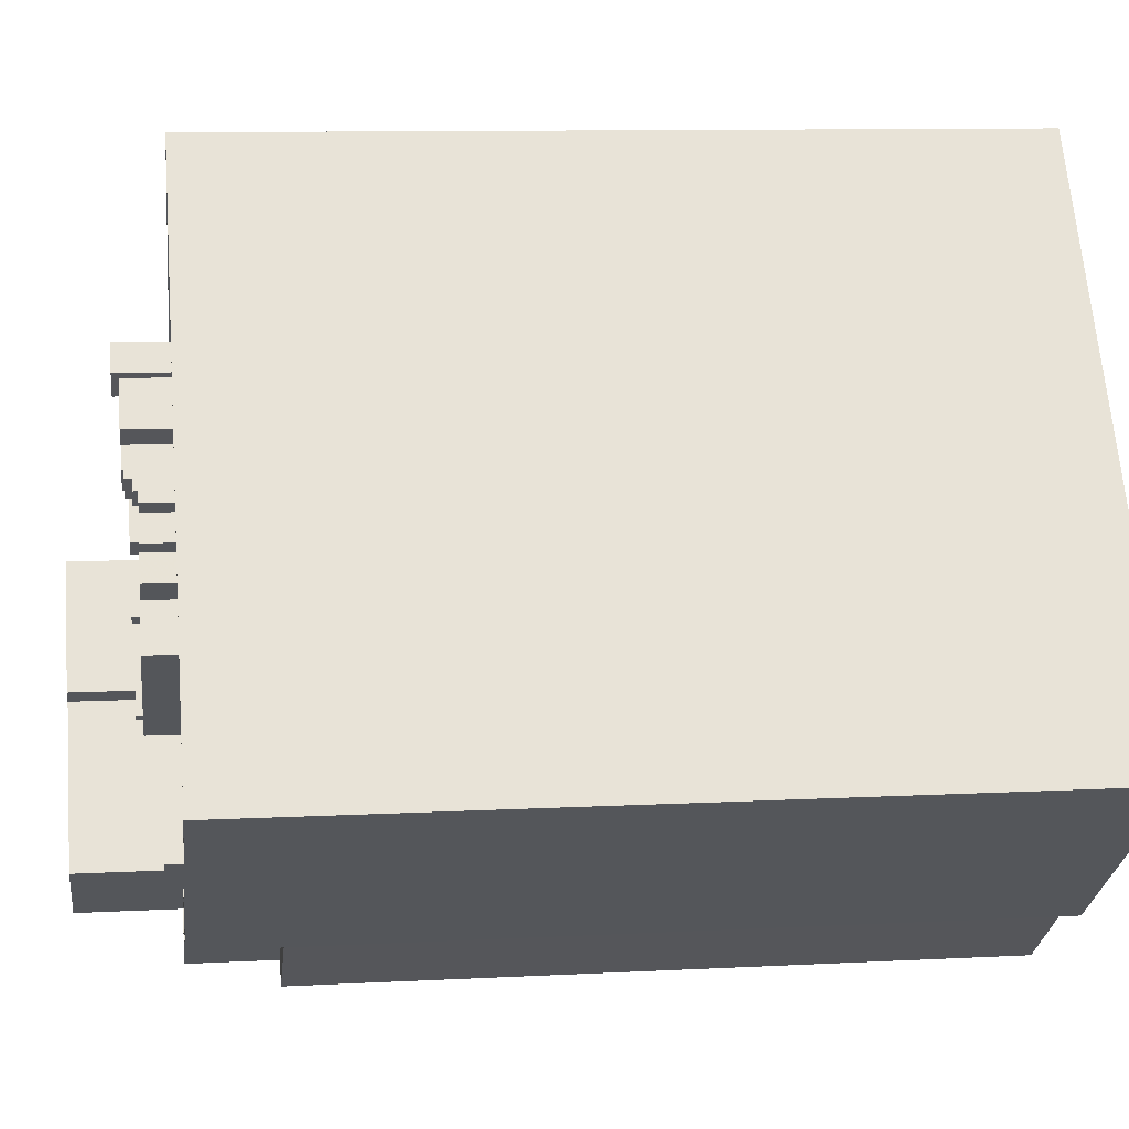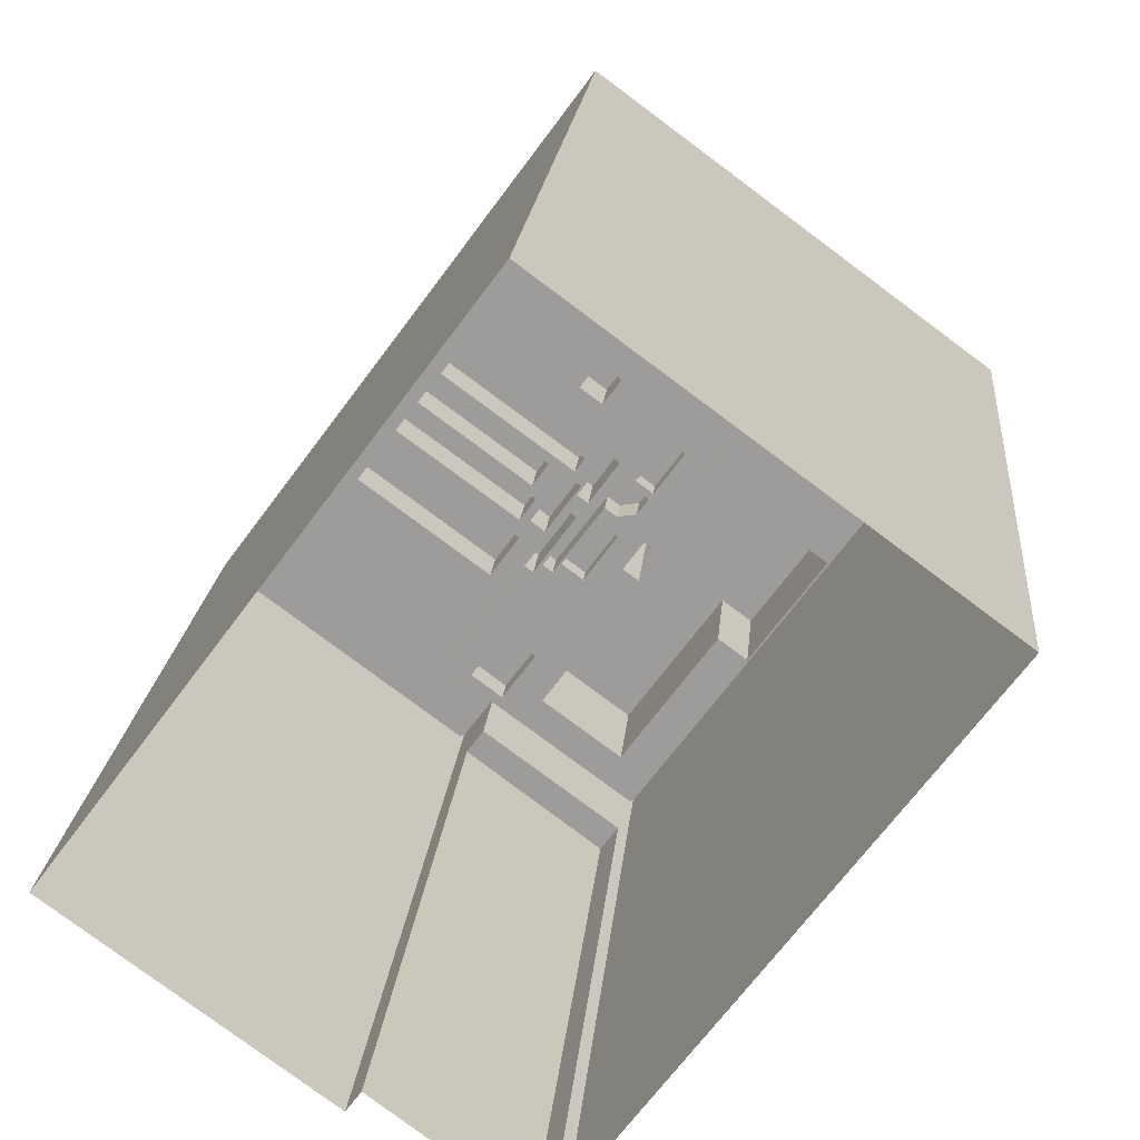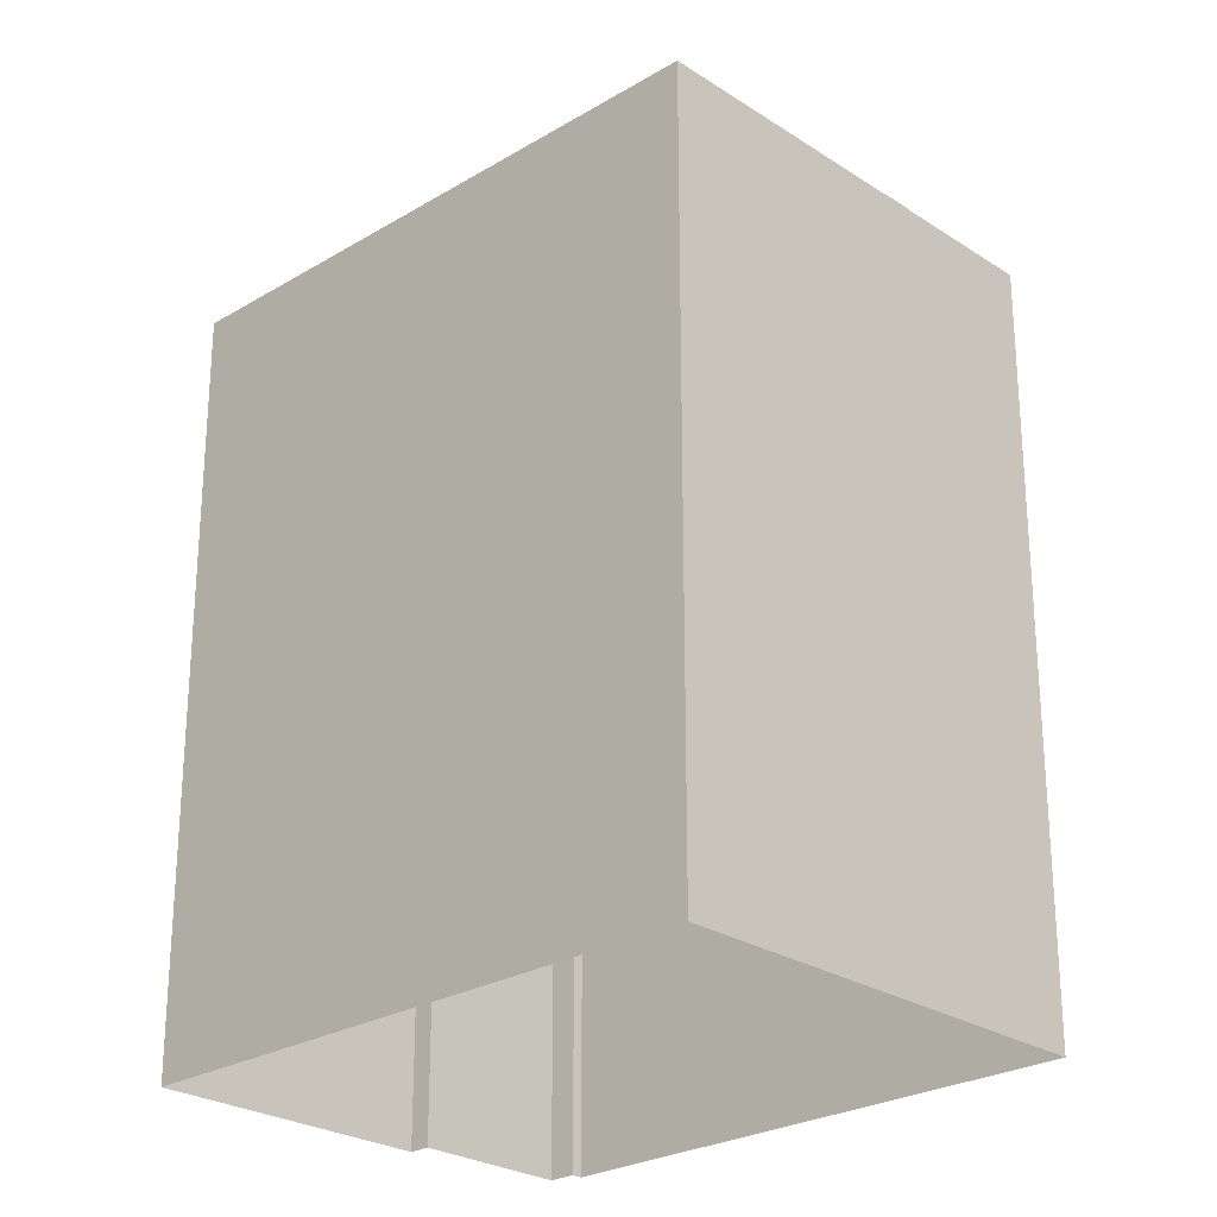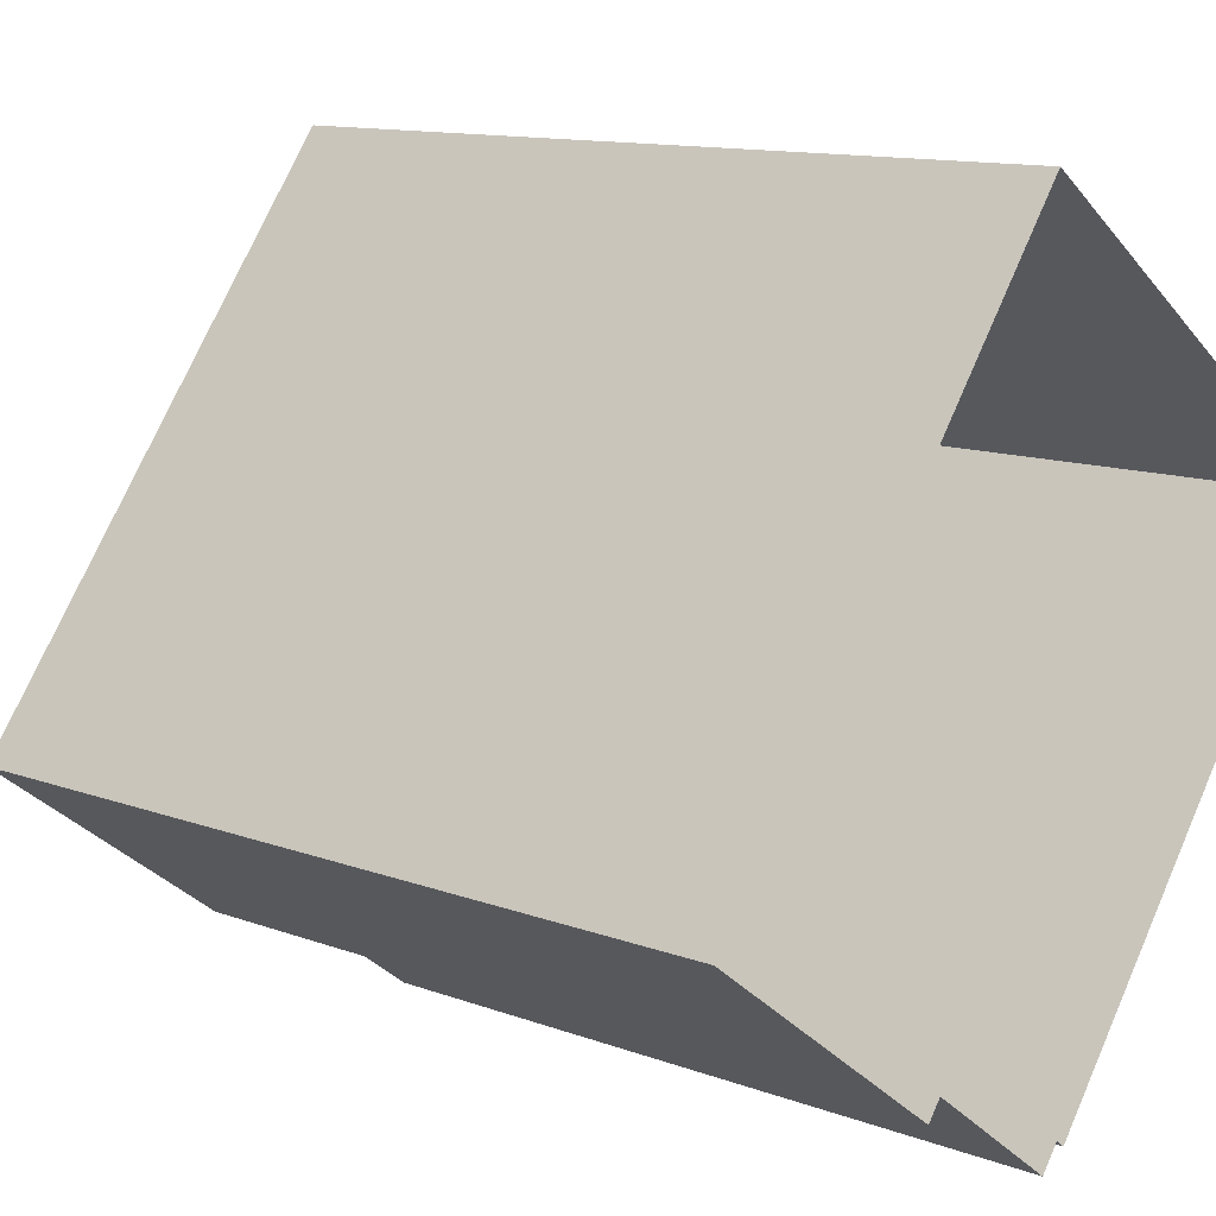
<metadata>
{"format":"obj","ext":"obj","renderer":"f3d","projection":"perspective","resolution":1024,"background":"white","views":[{"elev":10.1,"azim":82.3,"up":"+Y"},{"elev":18.9,"azim":-175.1,"up":"+Y"},{"elev":-25.7,"azim":170.3,"up":"+Z"},{"elev":11.6,"azim":132.4,"up":"+Y"}]}
</metadata>
<code>
v -1.137e+04 -3.783e+04 32.65
v -1.138e+04 -3.778e+04 32.64
v -1.135e+04 -3.782e+04 32.65
v -1.137e+04 -3.783e+04 32.65
v -1.14e+04 -3.78e+04 32.64
v -1.138e+04 -3.783e+04 32.64
v -1.138e+04 -3.783e+04 32.64
v -1.138e+04 -3.783e+04 32.64
v -1.137e+04 -3.782e+04 79.08
v -1.138e+04 -3.783e+04 79.08
v -1.138e+04 -3.783e+04 79.08
v -1.137e+04 -3.783e+04 79.08
v -1.14e+04 -3.78e+04 84.8
v -1.138e+04 -3.778e+04 84.81
v -1.14e+04 -3.78e+04 84.8
v -1.138e+04 -3.778e+04 84.81
v -1.137e+04 -3.782e+04 83.61
v -1.137e+04 -3.782e+04 83.61
v -1.137e+04 -3.781e+04 83.61
v -1.138e+04 -3.781e+04 83.61
v -1.138e+04 -3.781e+04 83.61
v -1.138e+04 -3.781e+04 83.61
v -1.138e+04 -3.781e+04 83.61
v -1.139e+04 -3.779e+04 83.61
v -1.139e+04 -3.779e+04 83.61
v -1.138e+04 -3.781e+04 83.61
v -1.137e+04 -3.782e+04 83.61
v -1.136e+04 -3.782e+04 83.61
v -1.137e+04 -3.781e+04 83.61
v -1.138e+04 -3.781e+04 83.61
v -1.138e+04 -3.781e+04 83.61
v -1.138e+04 -3.781e+04 83.61
v -1.138e+04 -3.781e+04 83.61
v -1.138e+04 -3.781e+04 83.61
v -1.137e+04 -3.781e+04 83.61
v -1.137e+04 -3.781e+04 83.61
v -1.137e+04 -3.781e+04 83.61
v -1.137e+04 -3.781e+04 83.61
v -1.137e+04 -3.781e+04 83.61
v -1.137e+04 -3.781e+04 83.61
v -1.137e+04 -3.781e+04 83.61
v -1.137e+04 -3.781e+04 83.61
v -1.137e+04 -3.781e+04 83.61
v -1.137e+04 -3.781e+04 83.61
v -1.137e+04 -3.781e+04 83.61
v -1.137e+04 -3.781e+04 83.61
v -1.137e+04 -3.781e+04 83.61
v -1.137e+04 -3.781e+04 83.61
v -1.138e+04 -3.78e+04 83.61
v -1.138e+04 -3.78e+04 83.61
v -1.138e+04 -3.78e+04 83.61
v -1.137e+04 -3.78e+04 83.61
v -1.138e+04 -3.78e+04 83.61
v -1.137e+04 -3.781e+04 83.61
v -1.138e+04 -3.78e+04 83.61
v -1.139e+04 -3.779e+04 83.61
v -1.138e+04 -3.779e+04 83.61
v -1.138e+04 -3.78e+04 83.61
v -1.138e+04 -3.78e+04 83.61
v -1.138e+04 -3.78e+04 83.61
v -1.138e+04 -3.78e+04 83.61
v -1.138e+04 -3.78e+04 83.61
v -1.138e+04 -3.78e+04 83.61
v -1.138e+04 -3.78e+04 83.61
v -1.137e+04 -3.781e+04 83.61
v -1.136e+04 -3.782e+04 83.61
v -1.137e+04 -3.783e+04 83.61
v -1.137e+04 -3.782e+04 83.61
v -1.137e+04 -3.782e+04 83.61
v -1.139e+04 -3.78e+04 83.61
v -1.139e+04 -3.781e+04 83.61
v -1.139e+04 -3.78e+04 83.61
v -1.139e+04 -3.78e+04 83.6
v -1.139e+04 -3.78e+04 83.6
v -1.139e+04 -3.78e+04 83.61
v -1.137e+04 -3.782e+04 83.61
v -1.137e+04 -3.781e+04 83.61
v -1.138e+04 -3.781e+04 83.61
v -1.137e+04 -3.782e+04 83.61
v -1.137e+04 -3.781e+04 83.61
v -1.14e+04 -3.78e+04 83.6
v -1.139e+04 -3.78e+04 83.6
v -1.138e+04 -3.781e+04 83.61
v -1.138e+04 -3.781e+04 83.61
v -1.138e+04 -3.781e+04 83.61
v -1.138e+04 -3.781e+04 83.61
v -1.138e+04 -3.781e+04 83.61
v -1.138e+04 -3.781e+04 83.61
v -1.138e+04 -3.781e+04 83.61
v -1.137e+04 -3.781e+04 83.61
v -1.138e+04 -3.781e+04 83.61
v -1.138e+04 -3.781e+04 83.61
v -1.138e+04 -3.781e+04 83.61
v -1.138e+04 -3.781e+04 83.61
v -1.138e+04 -3.781e+04 83.61
v -1.138e+04 -3.781e+04 83.61
v -1.138e+04 -3.781e+04 83.61
v -1.138e+04 -3.781e+04 83.61
v -1.138e+04 -3.781e+04 83.61
v -1.138e+04 -3.781e+04 83.61
v -1.138e+04 -3.781e+04 83.61
v -1.138e+04 -3.781e+04 83.61
v -1.137e+04 -3.782e+04 83.61
v -1.137e+04 -3.783e+04 83.61
v -1.137e+04 -3.782e+04 83.61
v -1.138e+04 -3.783e+04 83.61
v -1.138e+04 -3.783e+04 83.61
v -1.138e+04 -3.781e+04 83.61
v -1.138e+04 -3.781e+04 83.61
v -1.138e+04 -3.782e+04 83.61
v -1.138e+04 -3.781e+04 83.61
v -1.137e+04 -3.782e+04 83.61
v -1.138e+04 -3.782e+04 83.61
v -1.138e+04 -3.781e+04 83.61
v -1.137e+04 -3.782e+04 83.61
v -1.138e+04 -3.781e+04 83.61
v -1.138e+04 -3.781e+04 83.61
v -1.138e+04 -3.783e+04 83.61
v -1.139e+04 -3.782e+04 83.61
v -1.139e+04 -3.782e+04 83.61
v -1.14e+04 -3.78e+04 83.6
v -1.139e+04 -3.781e+04 83.61
v -1.139e+04 -3.781e+04 83.6
v -1.14e+04 -3.78e+04 83.6
v -1.14e+04 -3.78e+04 83.6
v -1.139e+04 -3.78e+04 83.6
v -1.137e+04 -3.78e+04 83.61
v -1.137e+04 -3.78e+04 83.61
v -1.137e+04 -3.78e+04 83.61
v -1.137e+04 -3.78e+04 83.61
v -1.136e+04 -3.781e+04 83.61
v -1.138e+04 -3.778e+04 83.61
v -1.135e+04 -3.782e+04 83.61
v -1.136e+04 -3.781e+04 83.61
v -1.136e+04 -3.781e+04 83.61
v -1.137e+04 -3.78e+04 83.61
v -1.138e+04 -3.783e+04 83.61
v -1.139e+04 -3.781e+04 83.6
v -1.139e+04 -3.781e+04 83.6
v -1.14e+04 -3.78e+04 83.6
v -1.14e+04 -3.78e+04 83.6
v -1.135e+04 -3.782e+04 84.81
v -1.135e+04 -3.782e+04 84.81
v -1.137e+04 -3.783e+04 84.81
v -1.137e+04 -3.783e+04 84.81
v -1.137e+04 -3.782e+04 84.81
v -1.137e+04 -3.782e+04 84.81
v -1.138e+04 -3.783e+04 84.81
v -1.138e+04 -3.783e+04 84.81
v -1.138e+04 -3.781e+04 87.26
v -1.137e+04 -3.781e+04 87.26
v -1.137e+04 -3.781e+04 87.26
v -1.138e+04 -3.781e+04 87.26
v -1.138e+04 -3.781e+04 87.39
v -1.138e+04 -3.781e+04 87.39
v -1.138e+04 -3.781e+04 87.39
v -1.138e+04 -3.781e+04 87.39
v -1.137e+04 -3.781e+04 86.8
v -1.138e+04 -3.781e+04 86.8
v -1.138e+04 -3.781e+04 86.8
v -1.137e+04 -3.781e+04 86.8
v -1.137e+04 -3.78e+04 86.78
v -1.138e+04 -3.781e+04 86.78
v -1.138e+04 -3.781e+04 86.78
v -1.137e+04 -3.78e+04 86.78
v -1.138e+04 -3.78e+04 87.18
v -1.138e+04 -3.78e+04 87.18
v -1.138e+04 -3.78e+04 87.18
v -1.138e+04 -3.78e+04 87.18
v -1.138e+04 -3.78e+04 87.83
v -1.138e+04 -3.78e+04 87.83
v -1.138e+04 -3.78e+04 87.83
v -1.138e+04 -3.78e+04 87.83
v -1.138e+04 -3.78e+04 88.28
v -1.138e+04 -3.78e+04 88.28
v -1.138e+04 -3.78e+04 88.28
v -1.138e+04 -3.779e+04 88.28
v -1.137e+04 -3.782e+04 86.81
v -1.136e+04 -3.781e+04 86.81
v -1.137e+04 -3.781e+04 86.81
v -1.136e+04 -3.781e+04 86.81
v -1.137e+04 -3.78e+04 86.78
v -1.137e+04 -3.781e+04 86.78
v -1.137e+04 -3.781e+04 86.78
v -1.137e+04 -3.78e+04 86.78
v -1.137e+04 -3.781e+04 86.8
v -1.136e+04 -3.781e+04 86.8
v -1.137e+04 -3.78e+04 86.8
v -1.137e+04 -3.781e+04 86.8
v -1.138e+04 -3.781e+04 85.22
v -1.138e+04 -3.781e+04 85.22
v -1.138e+04 -3.781e+04 85.22
v -1.138e+04 -3.781e+04 85.22
v -1.138e+04 -3.781e+04 86.1
v -1.138e+04 -3.781e+04 86.1
v -1.138e+04 -3.781e+04 86.1
v -1.138e+04 -3.781e+04 86.1
v -1.138e+04 -3.781e+04 86.1
v -1.138e+04 -3.781e+04 86.1
v -1.137e+04 -3.781e+04 86.1
v -1.137e+04 -3.781e+04 86.1
v -1.138e+04 -3.781e+04 86.1
v -1.138e+04 -3.781e+04 85.16
v -1.138e+04 -3.781e+04 85.16
v -1.138e+04 -3.782e+04 85.16
v -1.138e+04 -3.781e+04 85.16
v -1.137e+04 -3.782e+04 85.83
v -1.137e+04 -3.782e+04 85.83
v -1.137e+04 -3.782e+04 85.83
v -1.137e+04 -3.782e+04 85.83
v -1.139e+04 -3.782e+04 91.05
v -1.138e+04 -3.781e+04 91.05
v -1.139e+04 -3.781e+04 91.05
v -1.139e+04 -3.782e+04 91.05
v -1.138e+04 -3.782e+04 91.05
v -1.138e+04 -3.781e+04 91.05
v -1.138e+04 -3.783e+04 91.05
v -1.137e+04 -3.782e+04 91.05
v -1.137e+04 -3.782e+04 91.3
v -1.138e+04 -3.782e+04 91.3
v -1.137e+04 -3.782e+04 91.3
v -1.138e+04 -3.782e+04 91.3
v -1.138e+04 -3.781e+04 91.3
v -1.138e+04 -3.781e+04 91.3
v -1.138e+04 -3.781e+04 91.3
v -1.138e+04 -3.781e+04 91.3
v -1.138e+04 -3.783e+04 91.3
v -1.139e+04 -3.782e+04 91.3
v -1.139e+04 -3.782e+04 91.3
v -1.139e+04 -3.782e+04 91.3
v -1.138e+04 -3.783e+04 91.3
v -1.139e+04 -3.781e+04 91.3
v -1.139e+04 -3.781e+04 91.3
v -1.139e+04 -3.782e+04 91.3
v -1.139e+04 -3.78e+04 87.74
v -1.139e+04 -3.78e+04 87.74
v -1.139e+04 -3.78e+04 87.75
v -1.139e+04 -3.78e+04 87.75
v -1.139e+04 -3.78e+04 87.93
v -1.139e+04 -3.78e+04 87.93
v -1.139e+04 -3.78e+04 87.94
v -1.14e+04 -3.78e+04 87.93
v -1.139e+04 -3.781e+04 87.54
v -1.14e+04 -3.78e+04 87.54
v -1.139e+04 -3.781e+04 87.54
v -1.14e+04 -3.78e+04 87.54
f 1 2 3
f 3 4 1
f 1 5 2
f 6 5 7
f 8 7 1
f 7 5 1
f 9 10 11
f 12 9 11
f 13 14 15
f 13 16 14
f 17 18 19
f 20 19 21
f 20 21 22
f 19 18 21
f 23 24 25
f 26 24 23
f 27 28 29
f 28 27 18
f 30 23 21
f 31 26 23
f 32 33 34
f 21 18 35
f 34 31 30
f 32 34 30
f 36 37 38
f 30 21 35
f 36 38 35
f 27 36 35
f 18 27 35
f 30 31 23
f 37 39 40
f 37 40 38
f 33 41 42
f 38 43 32
f 32 41 33
f 41 44 42
f 40 39 45
f 46 47 48
f 46 48 43
f 38 40 43
f 48 41 32
f 43 48 32
f 49 50 51
f 50 52 51
f 53 54 52
f 50 53 52
f 24 55 56
f 56 55 57
f 24 26 58
f 59 26 54
f 59 54 53
f 49 60 50
f 60 61 50
f 49 62 60
f 61 26 59
f 63 58 64
f 55 24 58
f 64 61 60
f 58 26 64
f 64 26 61
f 65 28 66
f 65 29 28
f 67 17 68
f 69 67 68
f 70 71 72
f 73 70 74
f 25 75 23
f 17 19 76
f 77 78 79
f 76 80 79
f 73 74 81
f 81 82 25
f 17 76 68
f 20 22 83
f 84 85 86
f 86 85 87
f 23 88 89
f 83 90 80
f 80 76 19
f 77 84 91
f 77 91 78
f 89 92 93
f 22 93 83
f 94 95 96
f 97 92 95
f 72 71 98
f 84 99 85
f 92 90 83
f 88 75 100
f 77 99 84
f 90 77 80
f 95 101 96
f 88 101 89
f 25 82 75
f 81 74 82
f 72 74 70
f 23 75 88
f 80 77 79
f 92 83 93
f 89 101 92
f 101 95 92
f 75 72 102
f 103 104 67
f 100 75 102
f 105 106 107
f 72 98 108
f 94 96 109
f 79 78 110
f 105 107 103
f 103 67 69
f 86 87 111
f 112 113 105
f 113 110 114
f 108 109 102
f 115 103 69
f 87 116 111
f 110 111 114
f 108 114 117
f 79 110 112
f 112 105 115
f 94 109 117
f 117 114 116
f 72 108 102
f 103 115 105
f 112 110 113
f 108 117 109
f 114 111 116
f 107 106 118
f 118 106 119
f 106 120 119
f 73 81 121
f 122 71 123
f 81 124 121
f 71 70 123
f 121 124 125
f 123 70 126
f 123 126 125
f 126 121 125
f 127 128 44
f 42 44 128
f 47 46 129
f 130 127 129
f 131 45 39
f 56 57 132
f 46 130 129
f 132 57 51
f 133 132 127
f 134 130 131
f 66 135 65
f 133 135 66
f 136 51 52
f 134 131 39
f 133 134 135
f 127 136 128
f 130 133 127
f 132 51 136
f 132 136 127
f 134 133 130
f 137 118 119
f 138 122 139
f 119 138 140
f 137 119 140
f 122 123 139
f 140 141 124
f 124 141 125
f 139 141 140
f 138 139 140
f 142 143 14
f 16 142 14
f 143 142 144
f 144 145 146
f 146 145 147
f 142 145 144
f 148 13 149
f 147 148 146
f 13 15 149
f 146 148 149
f 150 151 152
f 153 150 152
f 154 155 156
f 154 157 155
f 158 159 160
f 161 158 160
f 162 163 164
f 162 165 163
f 166 167 168
f 166 169 167
f 170 171 172
f 170 173 171
f 174 175 176
f 177 174 176
f 178 179 180
f 178 181 179
f 182 183 184
f 185 182 184
f 186 187 188
f 186 189 187
f 190 191 192
f 190 193 191
f 194 195 196
f 194 196 197
f 198 199 194
f 200 199 198
f 201 200 198
f 202 194 197
f 202 198 194
f 203 204 205
f 203 206 204
f 207 208 209
f 210 207 209
f 211 212 213
f 213 214 211
f 215 216 212
f 217 218 215
f 217 215 211
f 211 215 212
f 219 220 221
f 221 220 222
f 223 224 225
f 226 220 224
f 222 220 226
f 223 226 224
f 221 227 219
f 228 229 230
f 230 227 231
f 229 232 233
f 225 232 223
f 233 232 225
f 231 227 221
f 231 234 230
f 229 228 232
f 234 228 230
f 235 236 237
f 238 235 237
f 239 240 241
f 239 242 240
f 243 244 245
f 243 246 244
f 1 11 8
f 1 12 11
f 10 8 11
f 10 7 8
f 146 12 144
f 144 12 4
f 146 9 12
f 4 12 1
f 14 3 2
f 14 143 3
f 144 4 3
f 143 144 3
f 9 146 10
f 7 10 6
f 6 10 149
f 10 146 149
f 6 15 5
f 6 149 15
f 15 2 5
f 15 14 2
f 132 16 56
f 56 16 24
f 24 16 25
f 25 16 13
f 81 25 13
f 124 13 140
f 124 81 13
f 16 132 133
f 142 16 133
f 104 145 67
f 67 145 17
f 17 145 18
f 66 145 142
f 18 145 28
f 66 142 133
f 28 145 66
f 147 104 103
f 147 145 104
f 107 118 148
f 103 107 147
f 118 137 148
f 147 107 148
f 13 148 137
f 140 13 137
f 19 151 80
f 19 152 151
f 80 151 150
f 83 80 150
f 150 153 20
f 83 150 20
f 19 153 152
f 19 20 153
f 93 22 155
f 22 21 156
f 22 156 155
f 93 155 157
f 89 93 157
f 157 154 23
f 89 157 23
f 21 23 154
f 156 21 154
f 38 158 161
f 35 38 161
f 35 161 160
f 30 35 160
f 160 159 32
f 30 160 32
f 38 159 158
f 38 32 159
f 33 42 164
f 34 33 164
f 42 128 162
f 164 42 162
f 34 163 31
f 34 164 163
f 54 26 163
f 52 54 163
f 26 31 163
f 136 52 165
f 165 52 163
f 165 162 128
f 136 165 128
f 53 168 59
f 53 166 168
f 59 167 61
f 59 168 167
f 167 169 50
f 61 167 50
f 169 166 53
f 50 169 53
f 60 171 64
f 60 172 171
f 64 173 63
f 64 171 173
f 170 172 60
f 62 170 60
f 58 63 173
f 173 175 58
f 175 170 176
f 49 170 62
f 176 170 51
f 175 173 170
f 51 170 49
f 58 175 174
f 55 58 174
f 174 177 57
f 55 174 57
f 177 176 51
f 57 177 51
f 181 178 65
f 135 181 65
f 178 27 29
f 65 178 29
f 27 180 36
f 27 178 180
f 36 180 37
f 180 179 39
f 37 180 39
f 179 134 39
f 179 181 135
f 134 179 135
f 185 184 47
f 185 47 129
f 184 48 47
f 48 183 41
f 48 184 183
f 183 182 44
f 183 44 41
f 182 127 44
f 182 185 129
f 127 182 129
f 131 187 45
f 187 189 45
f 189 40 45
f 40 186 43
f 40 189 186
f 43 186 46
f 186 188 46
f 188 130 46
f 188 187 131
f 130 188 131
f 109 96 192
f 96 101 190
f 96 190 192
f 109 191 102
f 109 192 191
f 102 191 100
f 191 193 100
f 193 88 100
f 193 190 101
f 88 193 101
f 196 195 94
f 196 94 117
f 195 95 94
f 195 194 97
f 95 195 97
f 194 199 92
f 97 194 92
f 199 200 90
f 92 199 90
f 90 201 77
f 90 200 201
f 77 198 99
f 77 201 198
f 99 202 85
f 99 198 202
f 116 87 197
f 87 85 202
f 87 202 197
f 116 196 117
f 116 197 196
f 110 78 205
f 78 91 203
f 78 203 205
f 110 204 111
f 110 205 204
f 84 86 206
f 86 111 204
f 206 86 204
f 206 203 91
f 84 206 91
f 68 210 69
f 69 209 115
f 69 210 209
f 115 208 112
f 115 209 208
f 208 207 79
f 208 79 112
f 207 76 79
f 207 210 68
f 76 207 68
f 232 213 212
f 223 232 212
f 223 212 216
f 226 223 216
f 222 216 215
f 222 226 216
f 222 215 218
f 221 222 218
f 231 218 217
f 231 221 218
f 234 217 211
f 234 231 217
f 228 211 214
f 228 234 211
f 232 214 213
f 232 228 214
f 114 225 224
f 114 108 225
f 220 114 224
f 220 113 114
f 105 113 220
f 219 105 220
f 227 105 219
f 227 106 105
f 230 106 227
f 230 120 106
f 229 120 230
f 229 119 120
f 233 119 229
f 233 138 119
f 138 233 122
f 233 225 122
f 122 225 71
f 225 108 98
f 71 225 98
f 237 72 75
f 238 237 75
f 72 236 74
f 72 237 236
f 82 236 235
f 82 74 236
f 235 238 75
f 82 235 75
f 70 240 126
f 70 241 240
f 126 240 242
f 121 126 242
f 242 239 73
f 121 242 73
f 70 239 241
f 70 73 239
f 123 245 139
f 123 243 245
f 139 244 141
f 139 245 244
f 244 246 125
f 141 244 125
f 246 243 123
f 125 246 123

</code>
